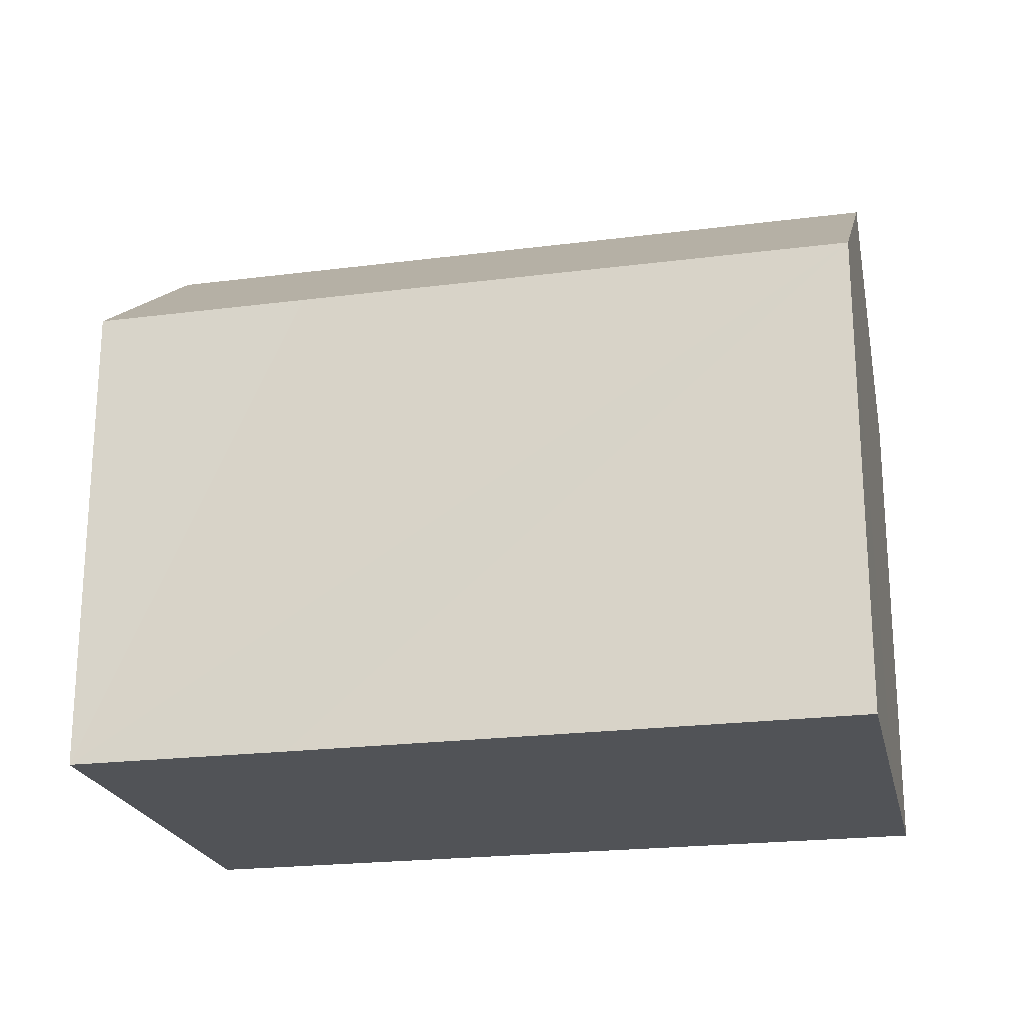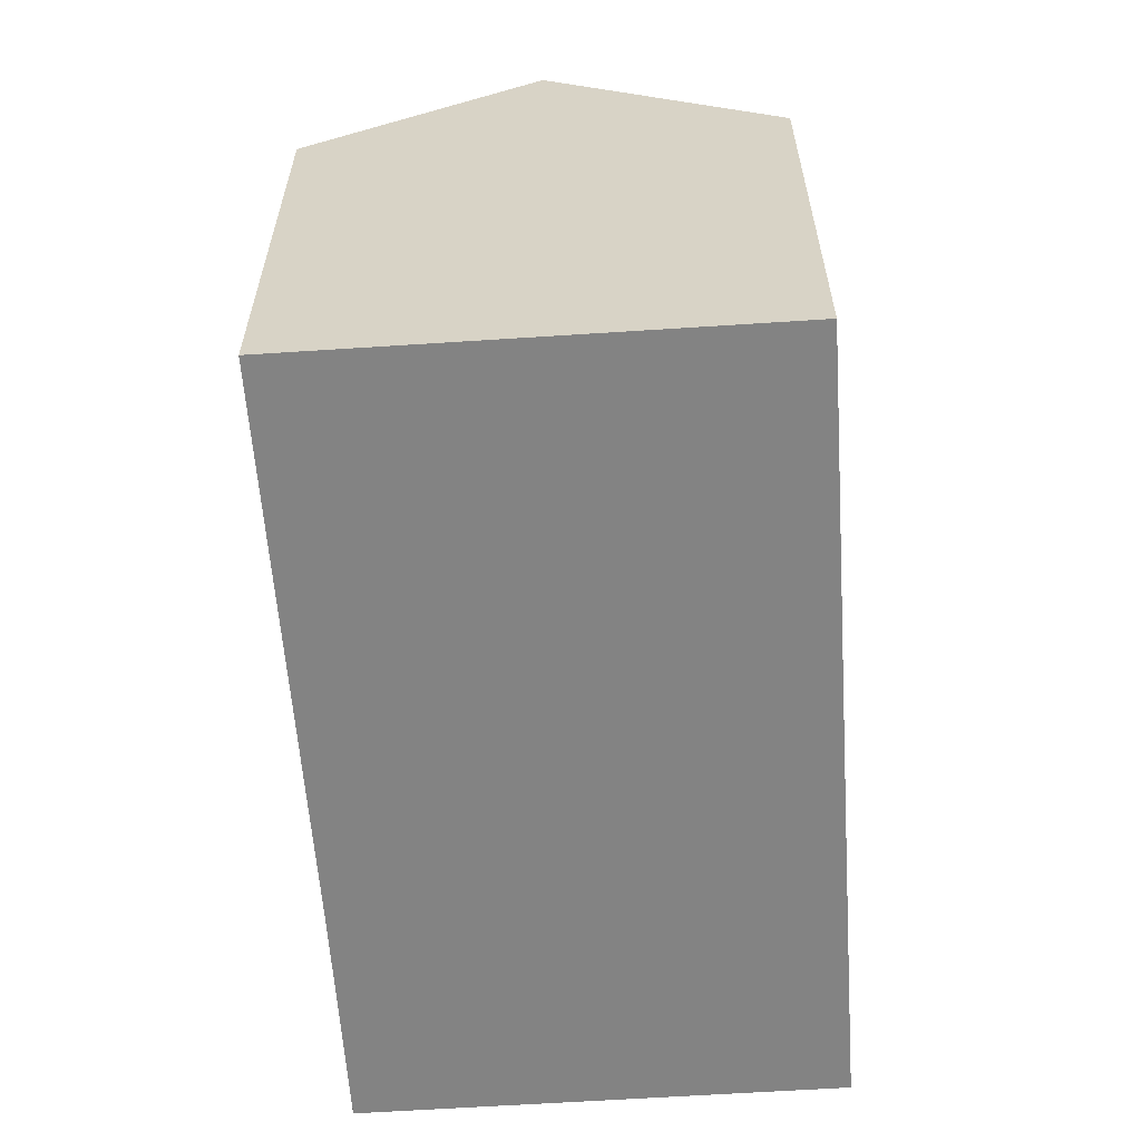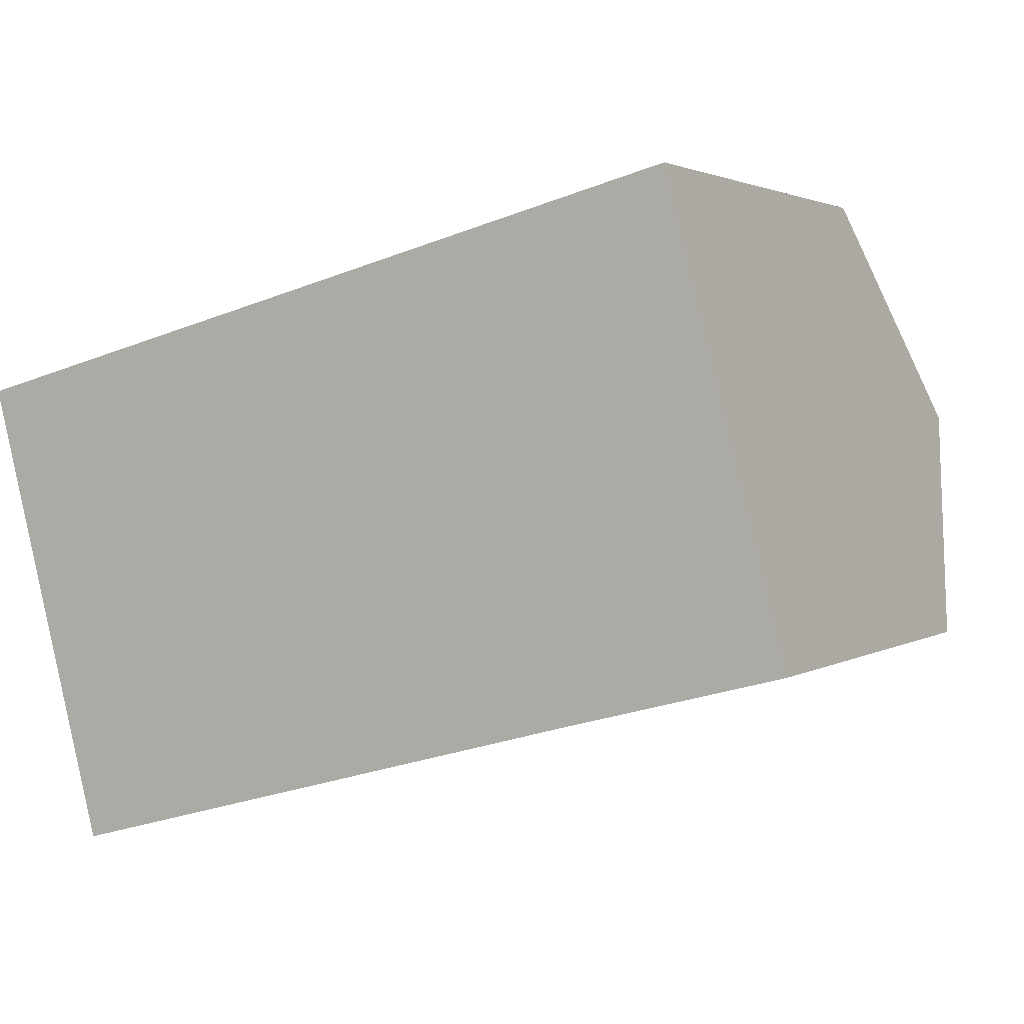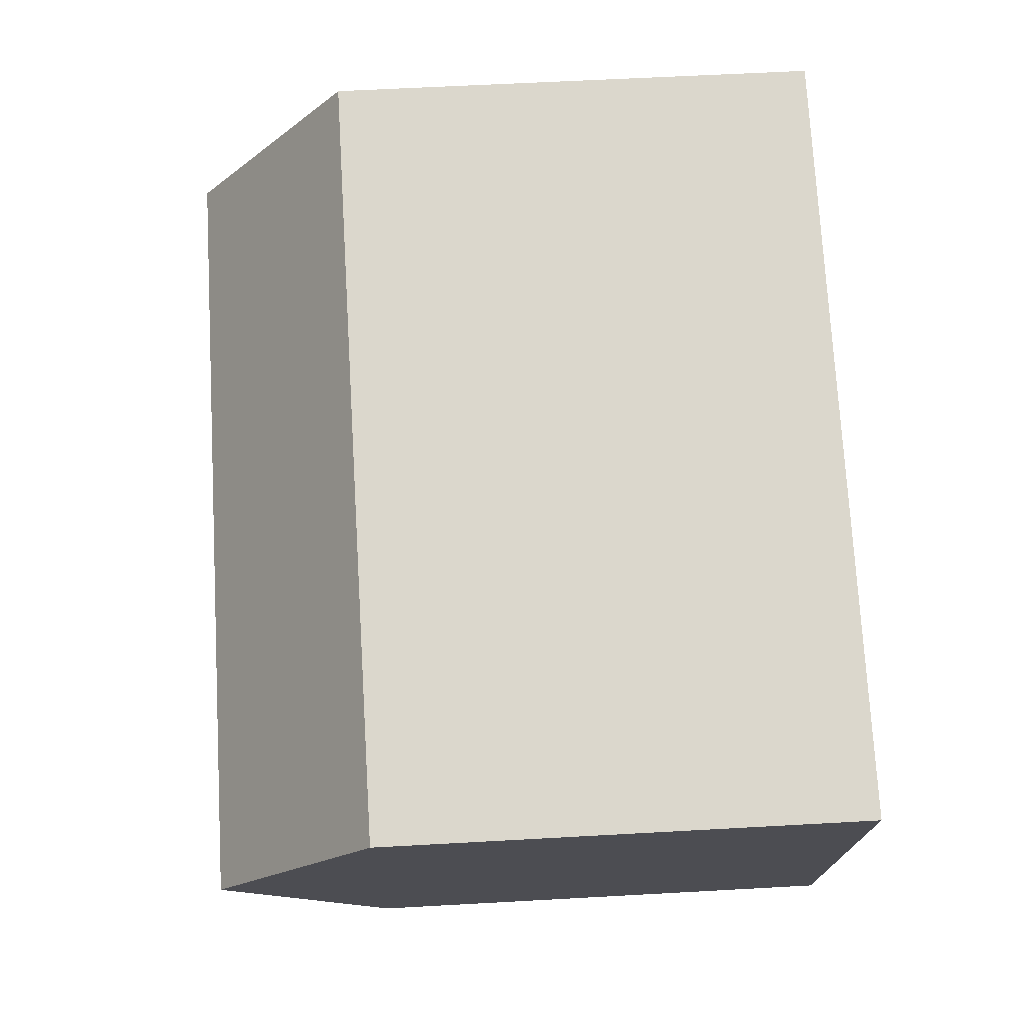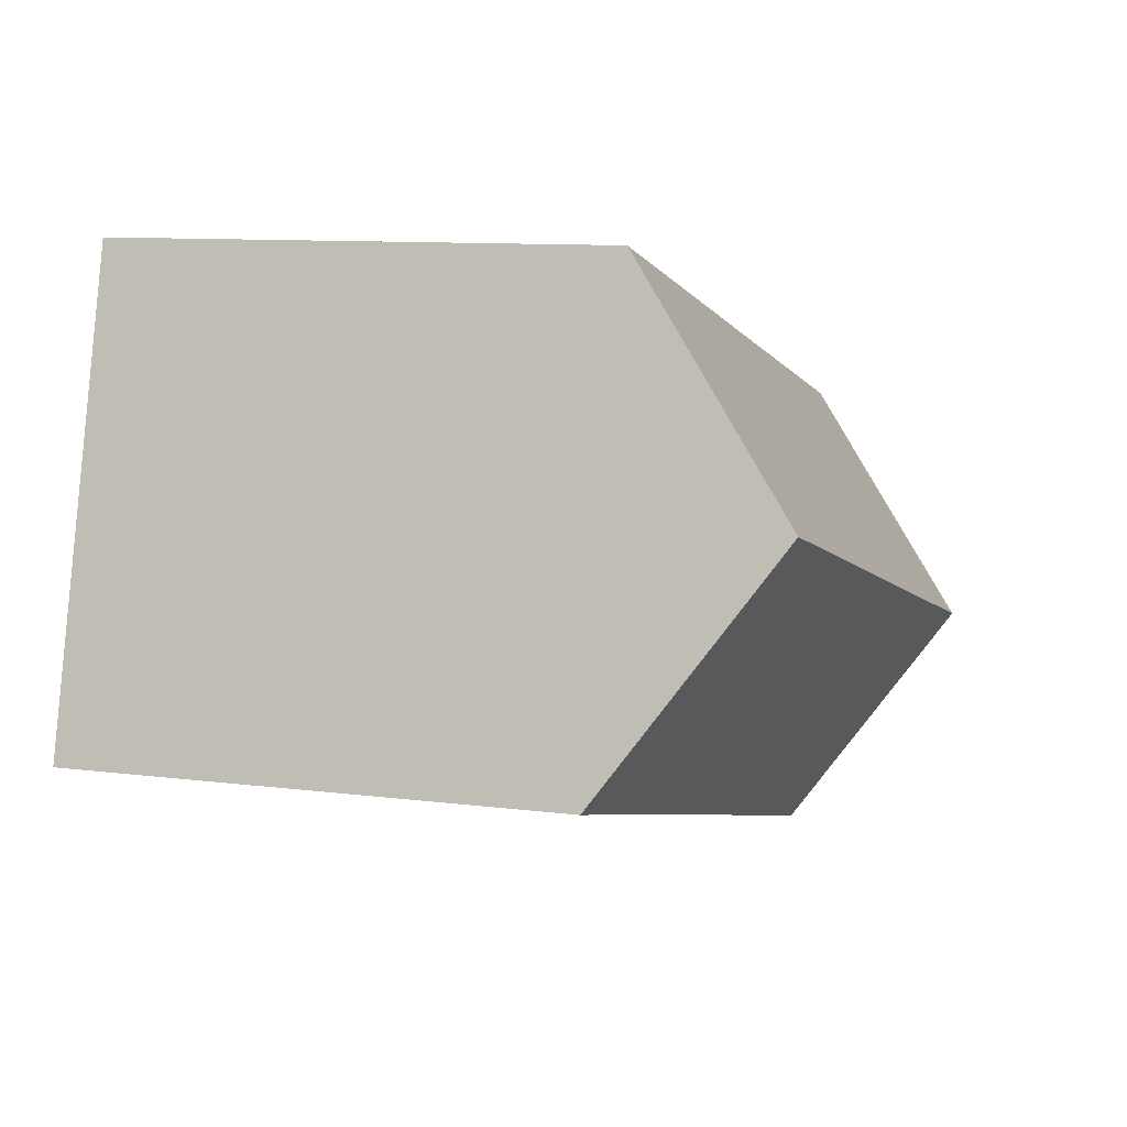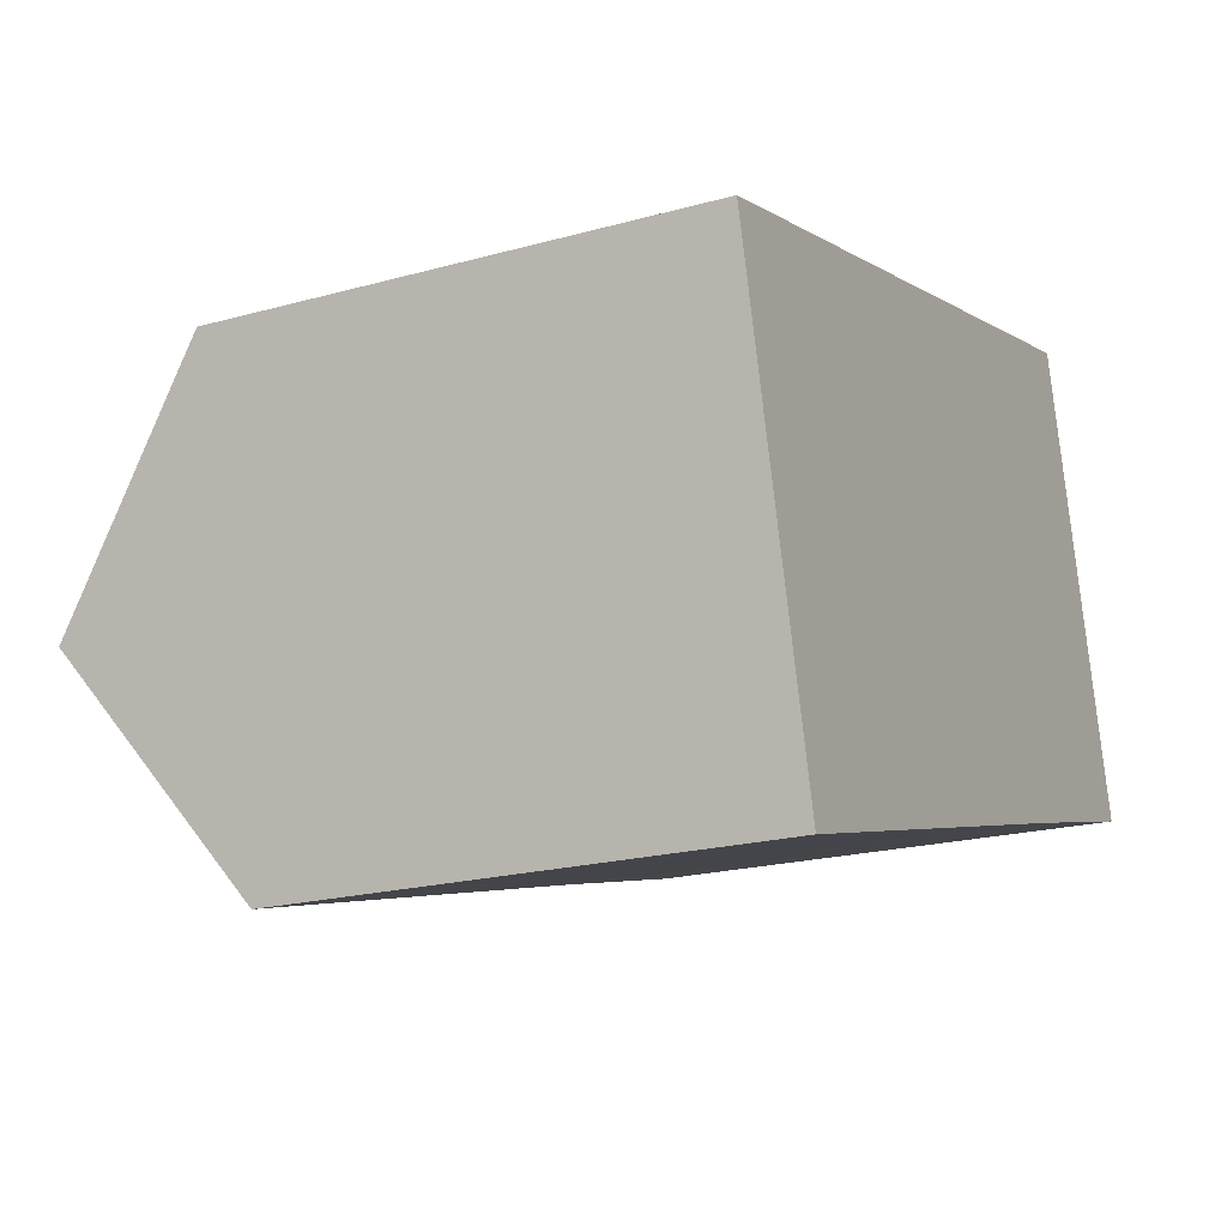
<metadata>
{"format":"obj","ext":"obj","renderer":"f3d","projection":"perspective","resolution":1024,"background":"white","views":[{"elev":-21.8,"azim":177.7,"up":"+Y"},{"elev":-61.0,"azim":-100.8,"up":"+Y"},{"elev":2.3,"azim":27.3,"up":"+Z"},{"elev":58.7,"azim":-93.3,"up":"+Z"},{"elev":10.0,"azim":108.4,"up":"+Z"},{"elev":-20.4,"azim":-63.2,"up":"+Z"}]}
</metadata>
<code>
v  1.378 14.82 -5.285
v  17.35 11.11 4.556
v  18.71 14.82 -0.623
v  7.593 11.07 1.989
v  0 11.04 6.759e-16
v  20.08 11.08 -5.846
v  15.18 11.1 -7.134
v  12.15 11.1 -7.956
v  10.76 11.09 -8.335
v  2.74 11.08 -10.51
v  0 0 0
v  7.593 -1.218e-16 1.989
v  17.35 -2.79e-16 4.556
v  20.08 3.58e-16 -5.846
v  18.71 3.815e-17 -0.623
v  15.18 4.368e-16 -7.134
v  2.74 6.436e-16 -10.51
v  12.15 4.872e-16 -7.956
v  10.76 5.104e-16 -8.335
v  1.378 3.236e-16 -5.285
g defaultobject
f 1 2 3
f 2 1 4
f 4 1 5
f 3 6 1
f 7 1 6
f 8 1 7
f 9 1 8
f 10 1 9
f 11 4 5
f 4 11 2
f 2 11 12
f 2 12 13
f 2 6 3
f 6 2 13
f 6 13 14
f 14 13 15
f 14 7 6
f 7 14 8
f 8 14 9
f 9 14 10
f 10 14 16
f 10 16 17
f 17 16 18
f 17 18 19
f 10 5 1
f 5 10 11
f 11 10 20
f 20 10 17
f 15 16 14
f 16 15 13
f 16 13 12
f 16 12 18
f 18 12 19
f 19 12 17
f 17 12 20
f 20 12 11

</code>
